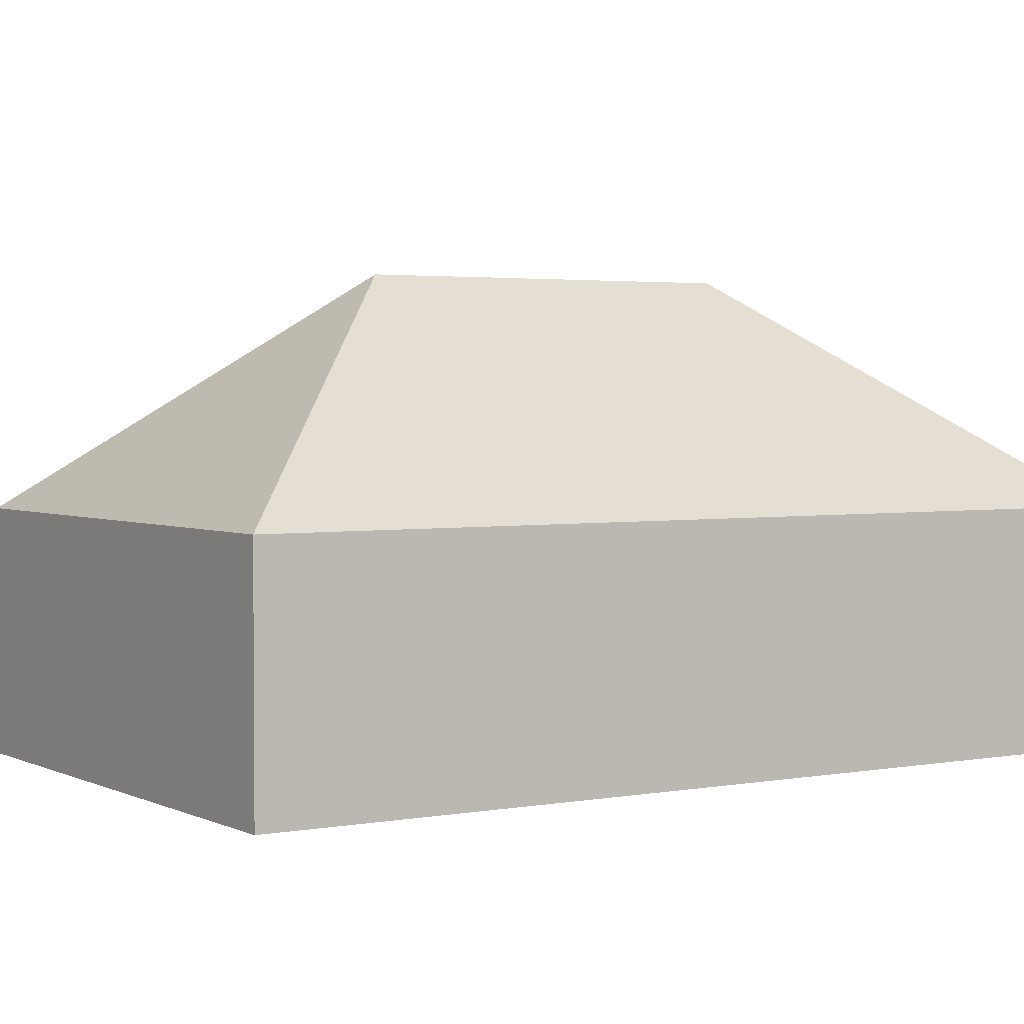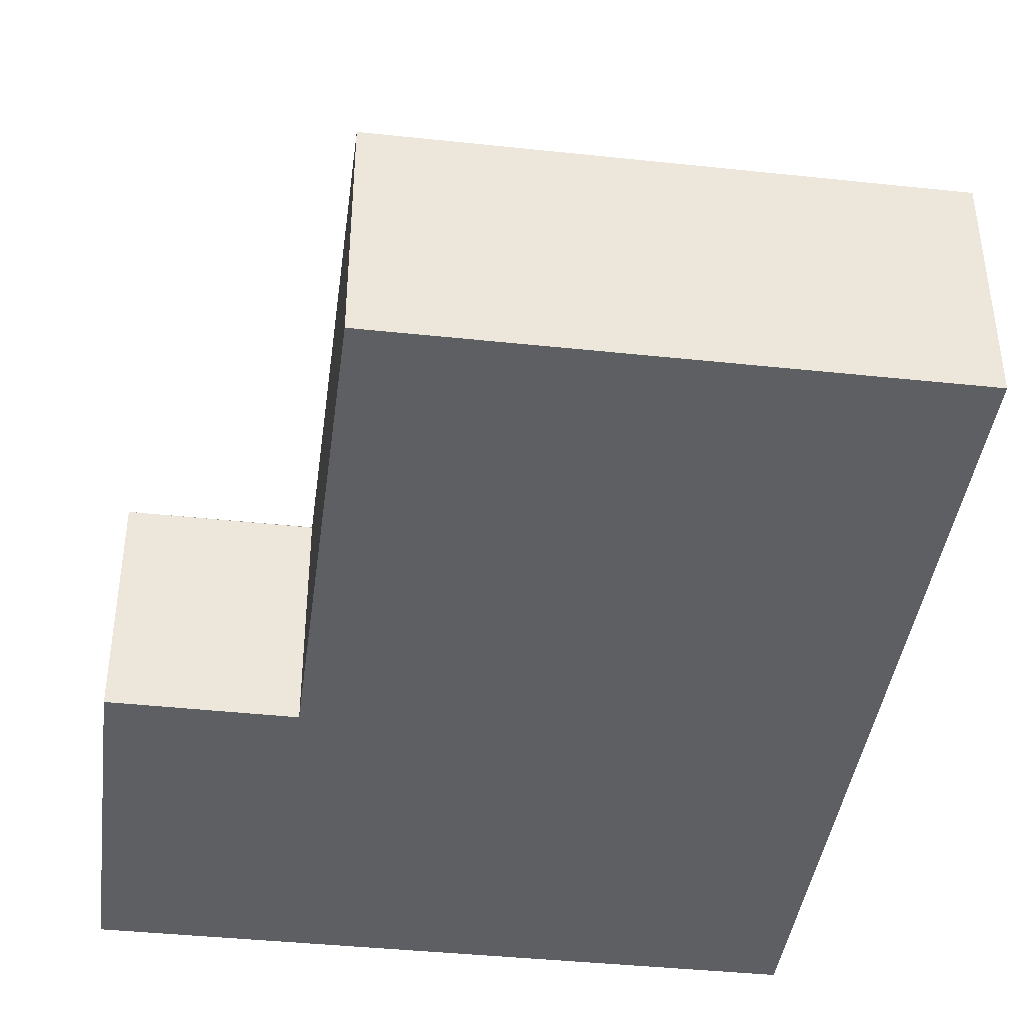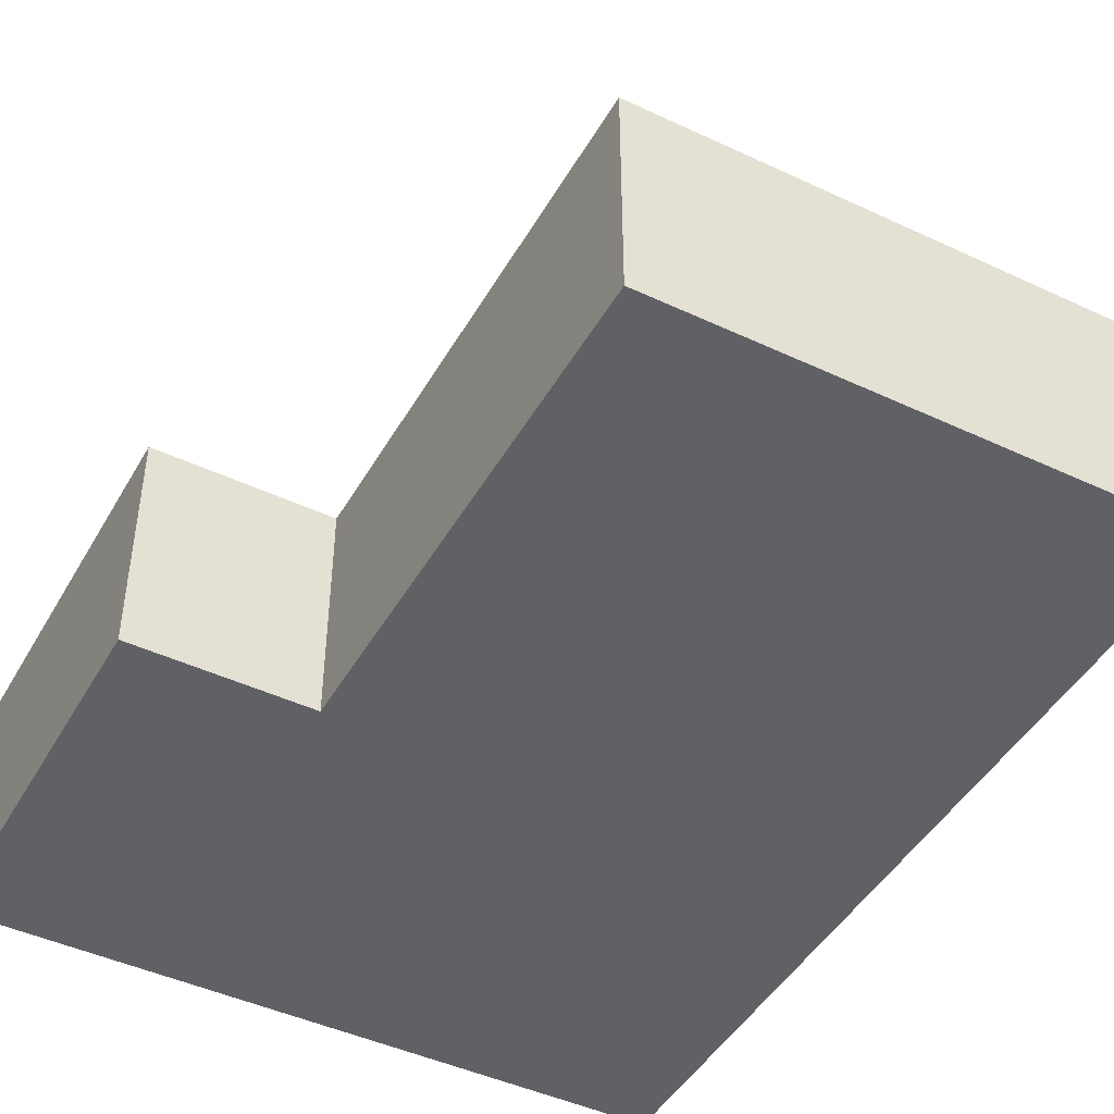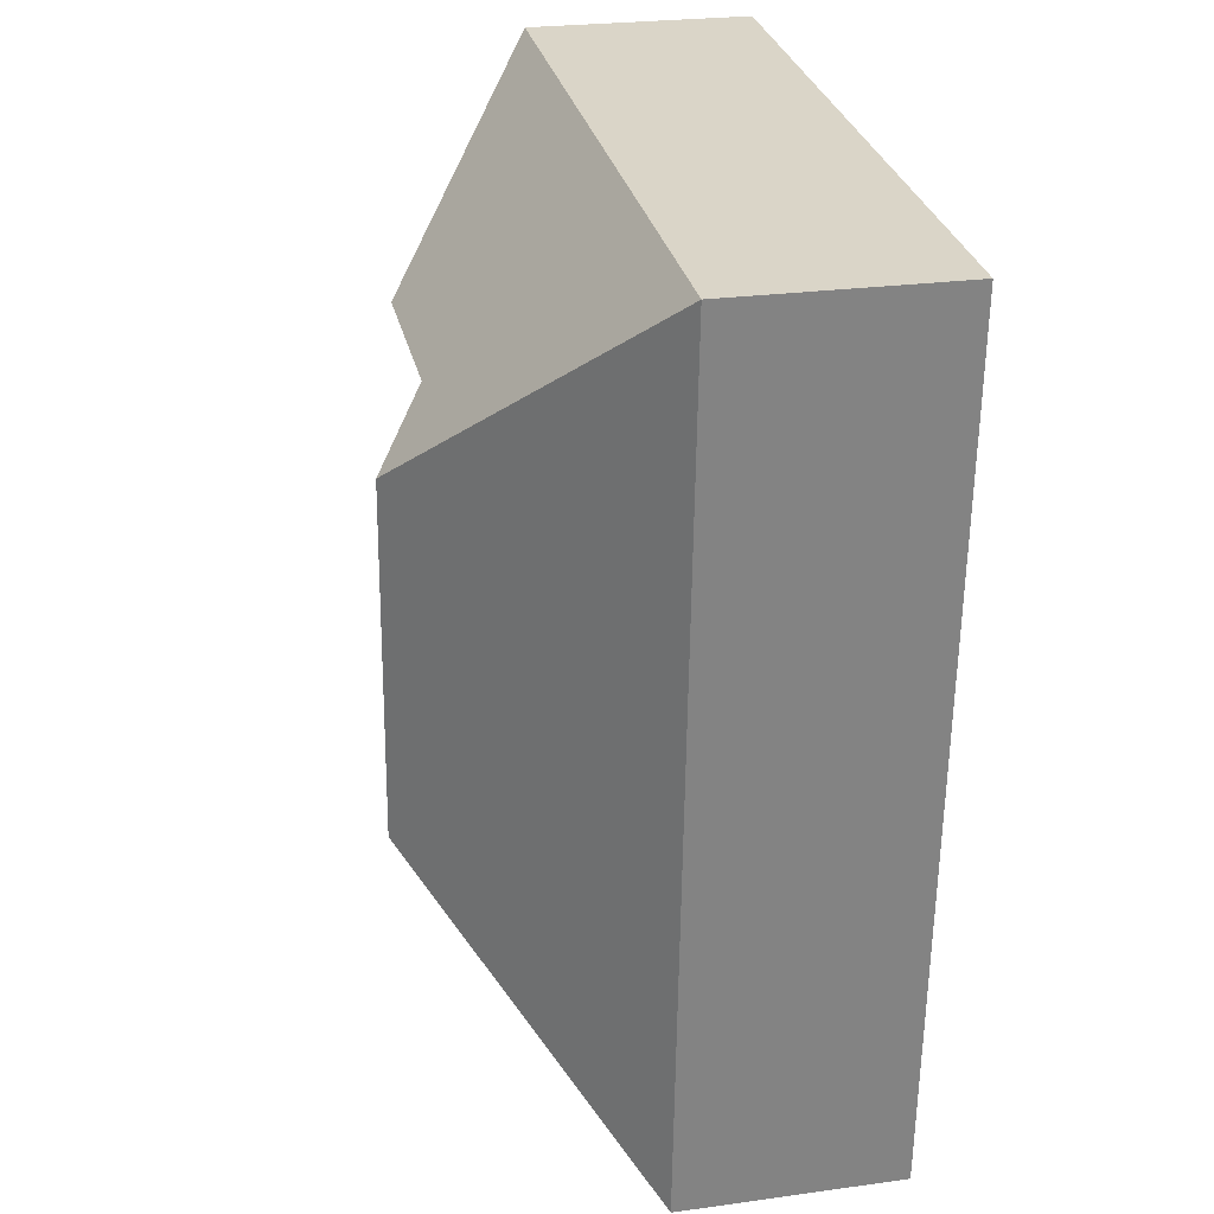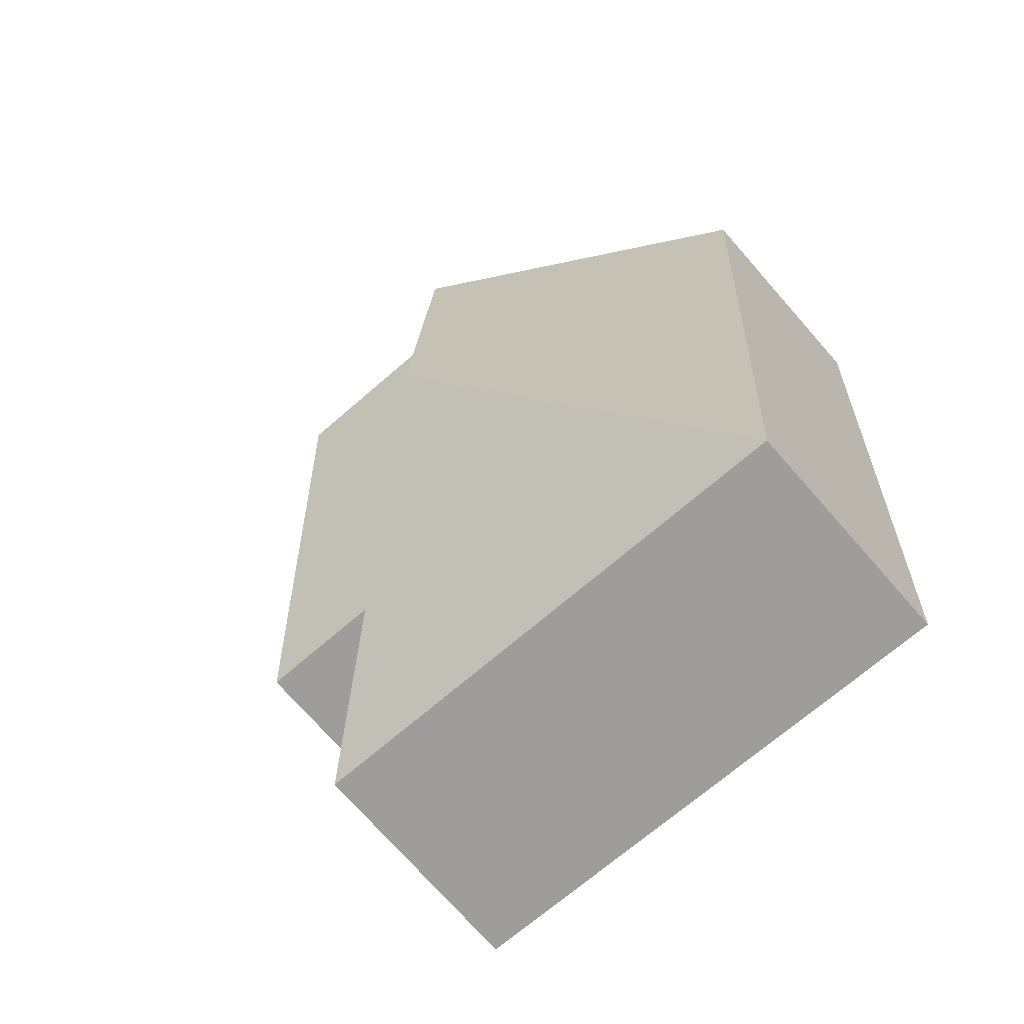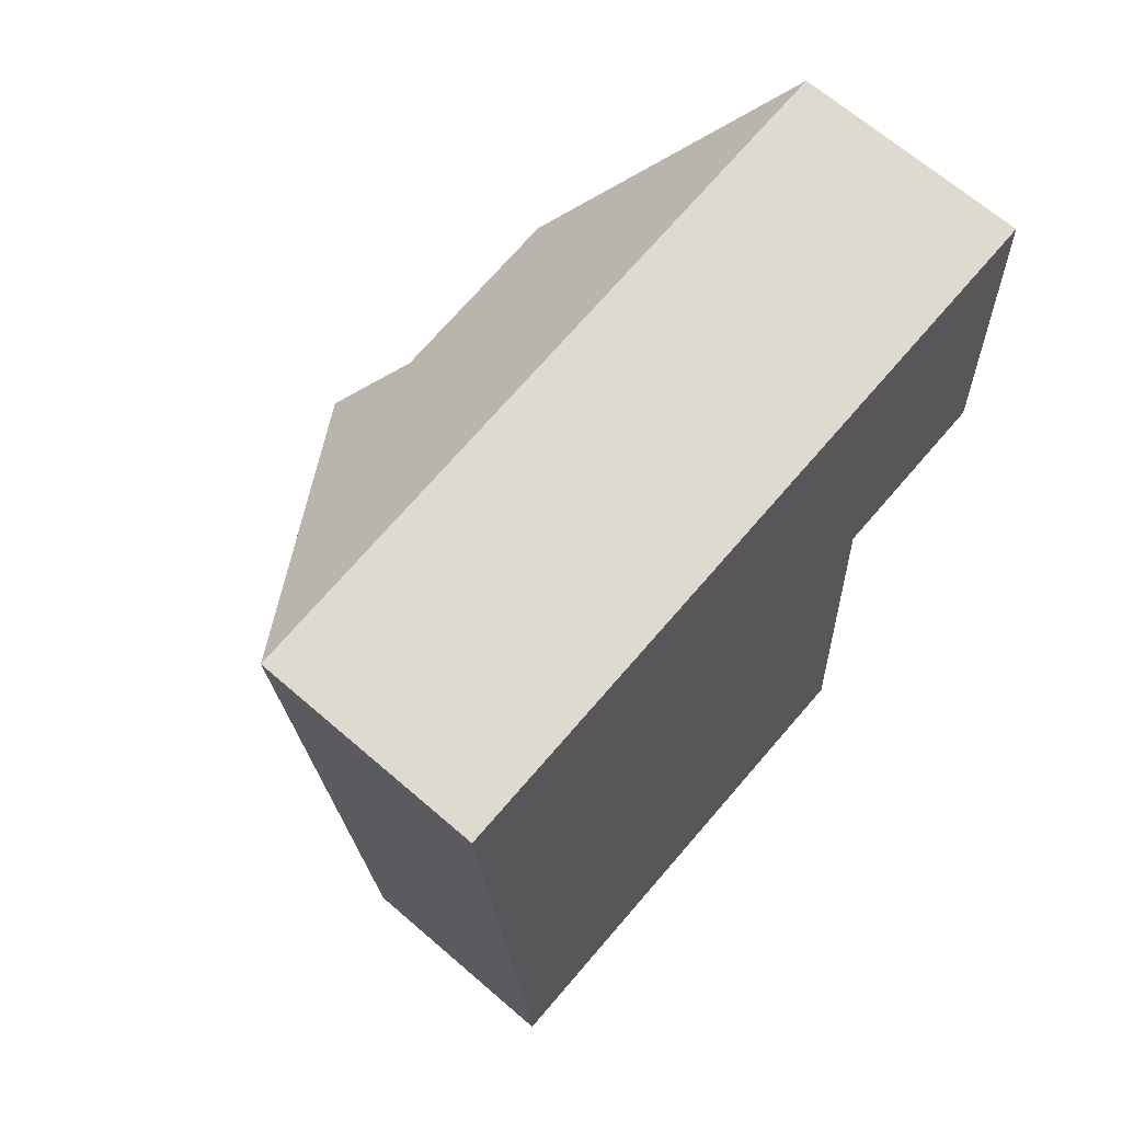
<metadata>
{"format":"obj","ext":"obj","renderer":"f3d","projection":"perspective","resolution":1024,"background":"white","views":[{"elev":2.7,"azim":-126.4,"up":"+Y"},{"elev":-41.1,"azim":169.0,"up":"+Y"},{"elev":-45.7,"azim":148.1,"up":"+Y"},{"elev":25.6,"azim":-102.4,"up":"+Z"},{"elev":-73.2,"azim":-138.7,"up":"+Z"},{"elev":67.2,"azim":-49.1,"up":"+Z"}]}
</metadata>
<code>
o CG10_500_049072_0038
v 10.94 75 -28.51
v 240.1 75 -13.96
v 183.3 128.5 -82.95
v 123.2 128.4 -86.63
v 104.8 145 -108
v 190.2 75 -144.9
v 248.2 75 -141.5
v 112.3 144.8 -230
v 29.5 75 -320.8
v 200 75 -310
v 10.94 0 -28.51
v 240.1 0 -13.96
v 248.2 0 -141.5
v 190.2 0 -144.9
v 200 0 -310
v 29.5 0 -320.8
f 1 9 8 5
f 1 2 3 4 5
f 2 7 3
f 7 6 4 3
f 6 10 8 5 4
f 10 9 8
f 11 12 13 14 15 16
f 1 11 12 2
f 2 12 13 7
f 7 13 14 6
f 6 14 15 10
f 10 15 16 9
f 9 16 11 1

</code>
